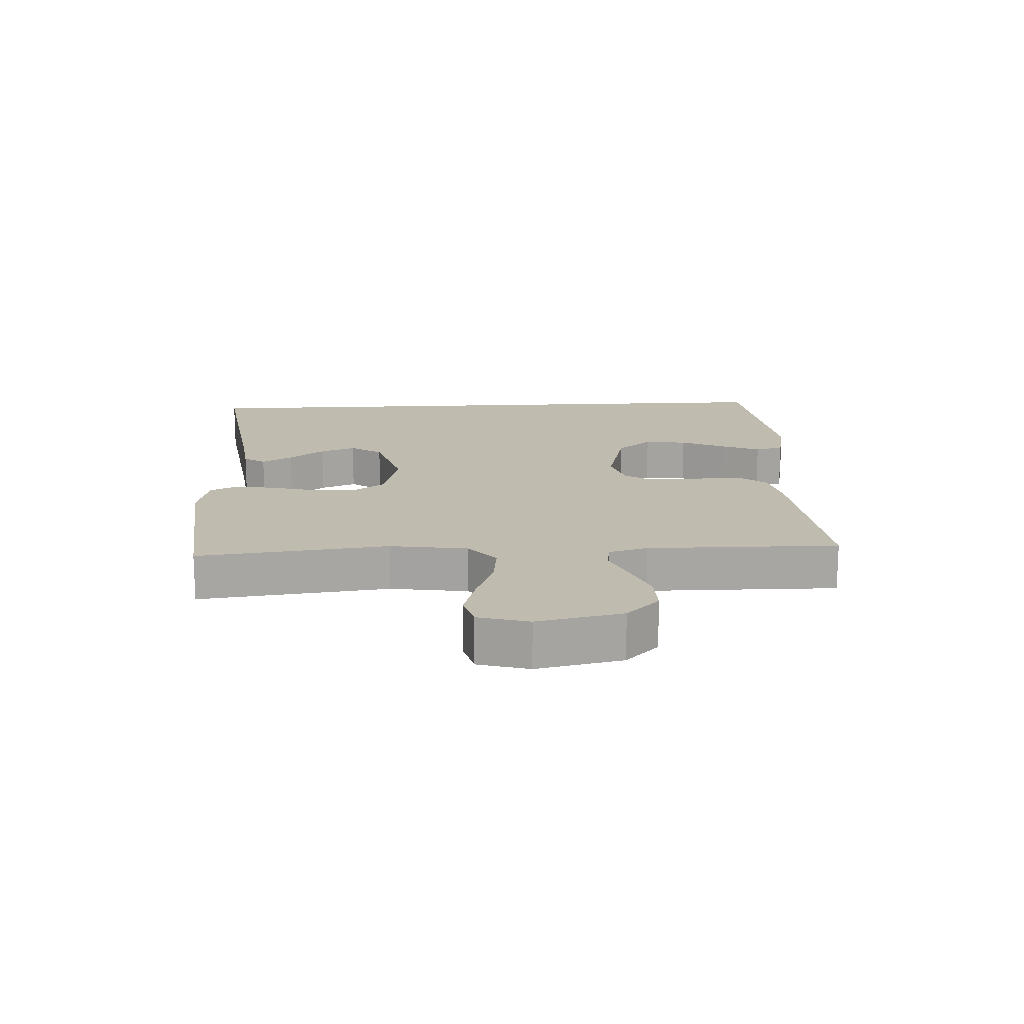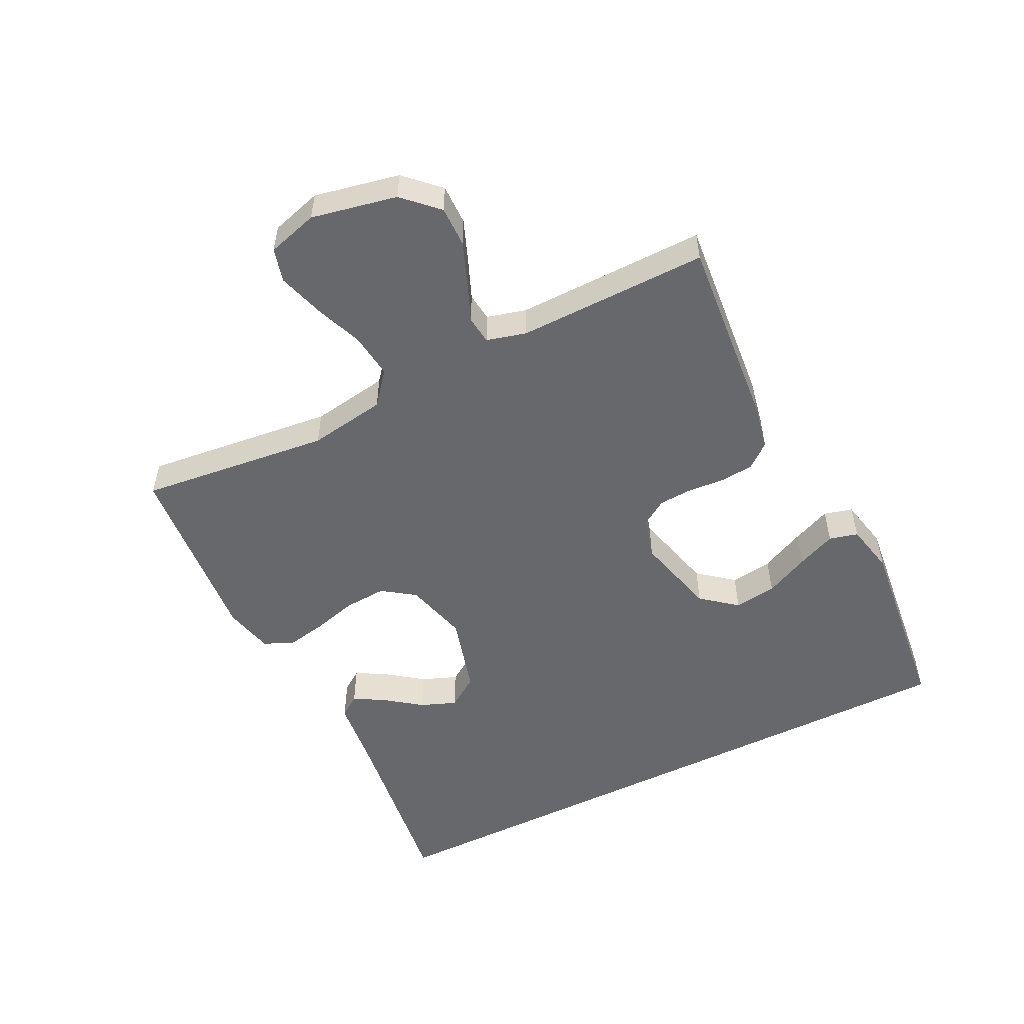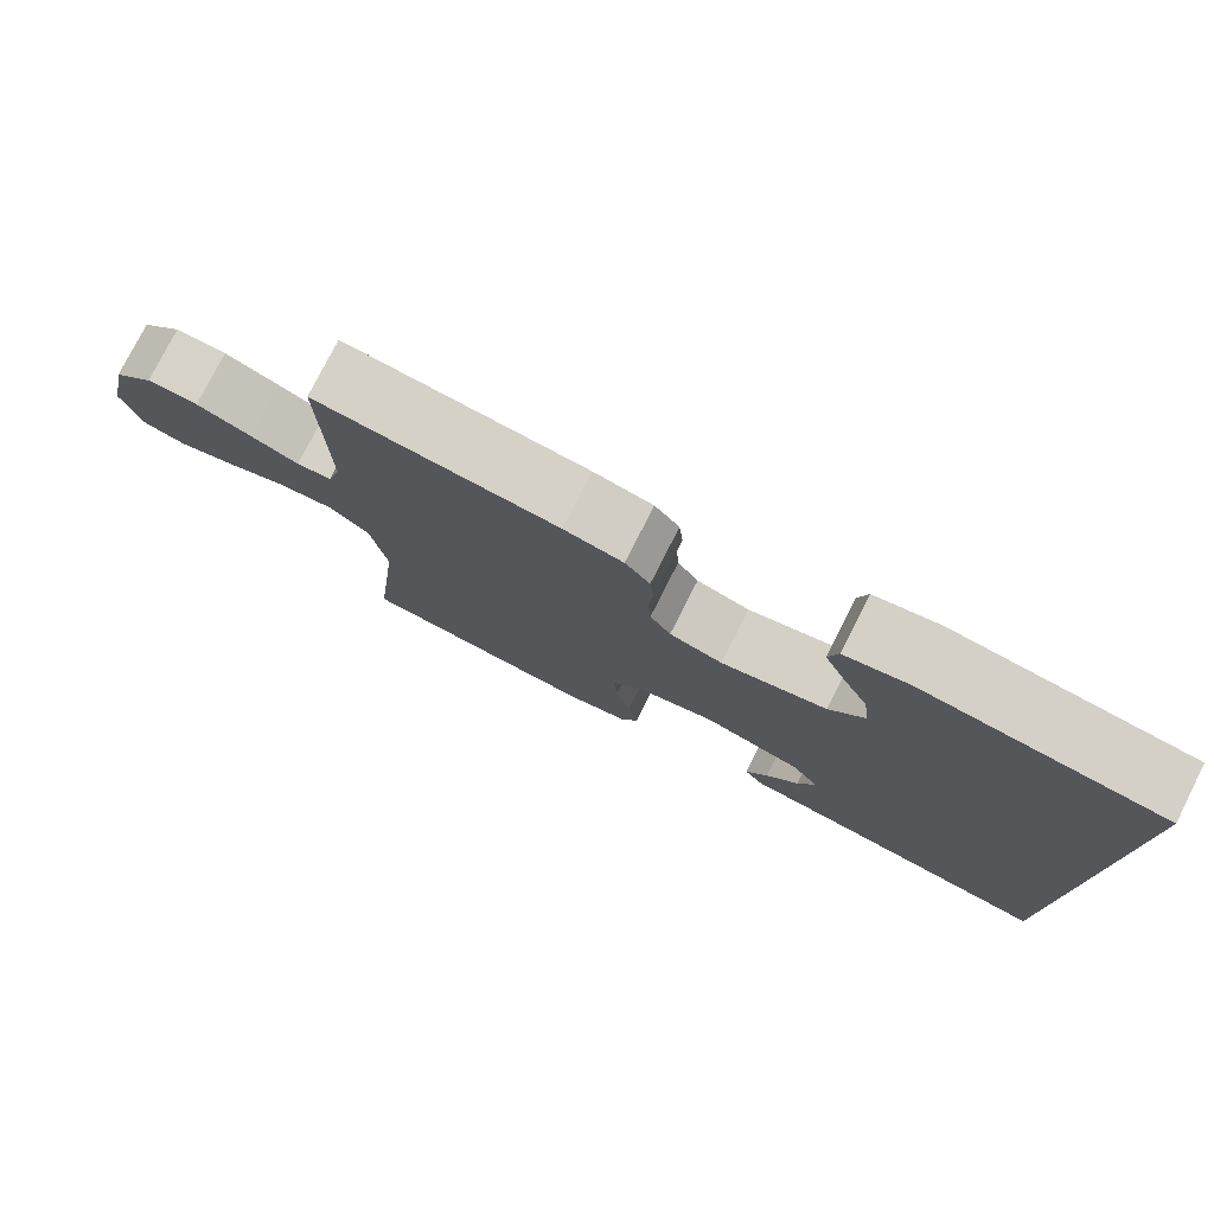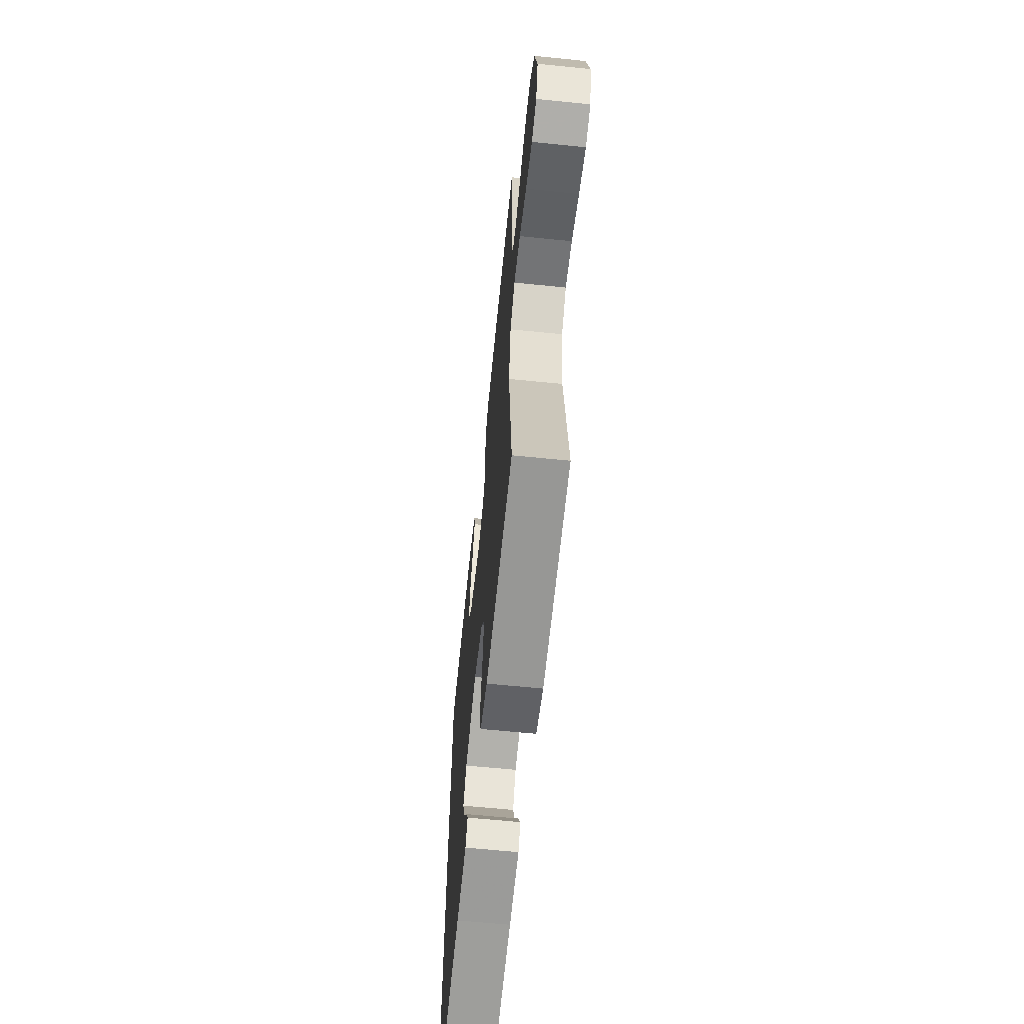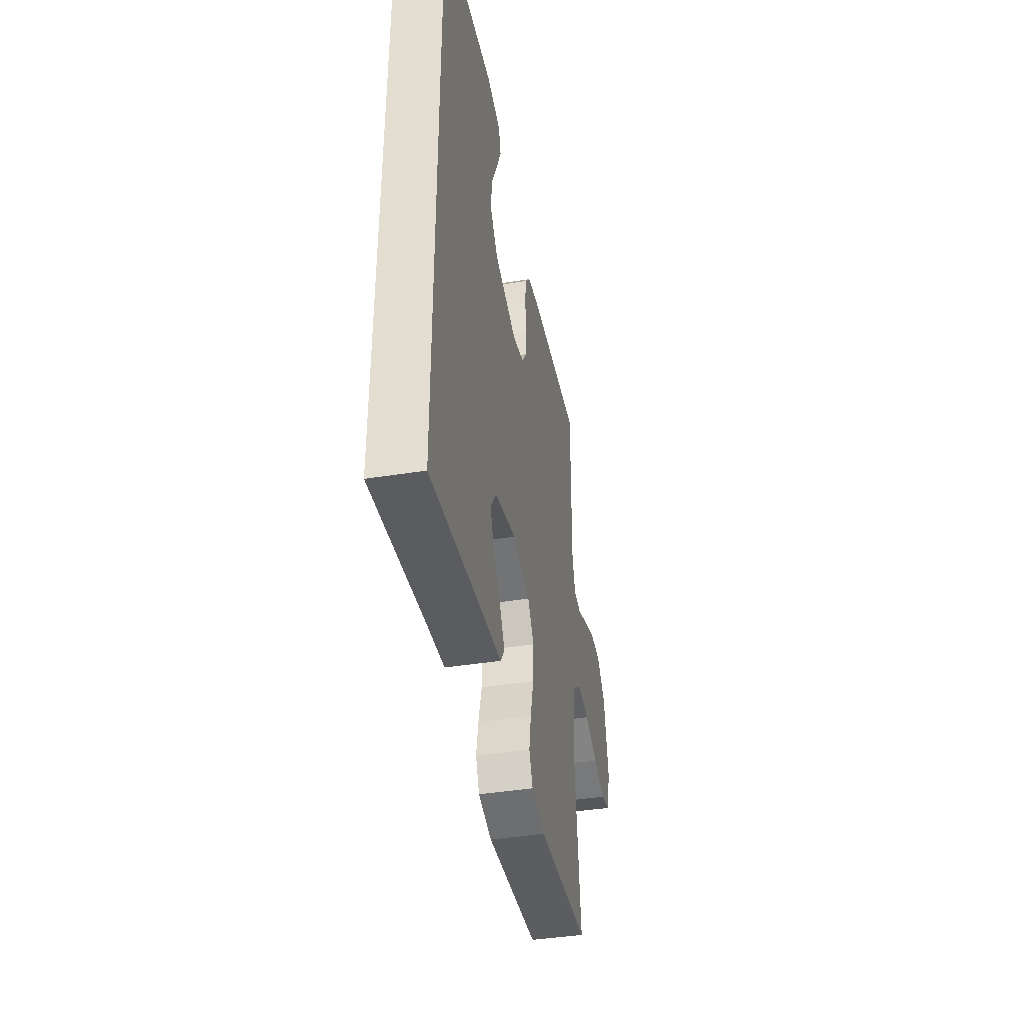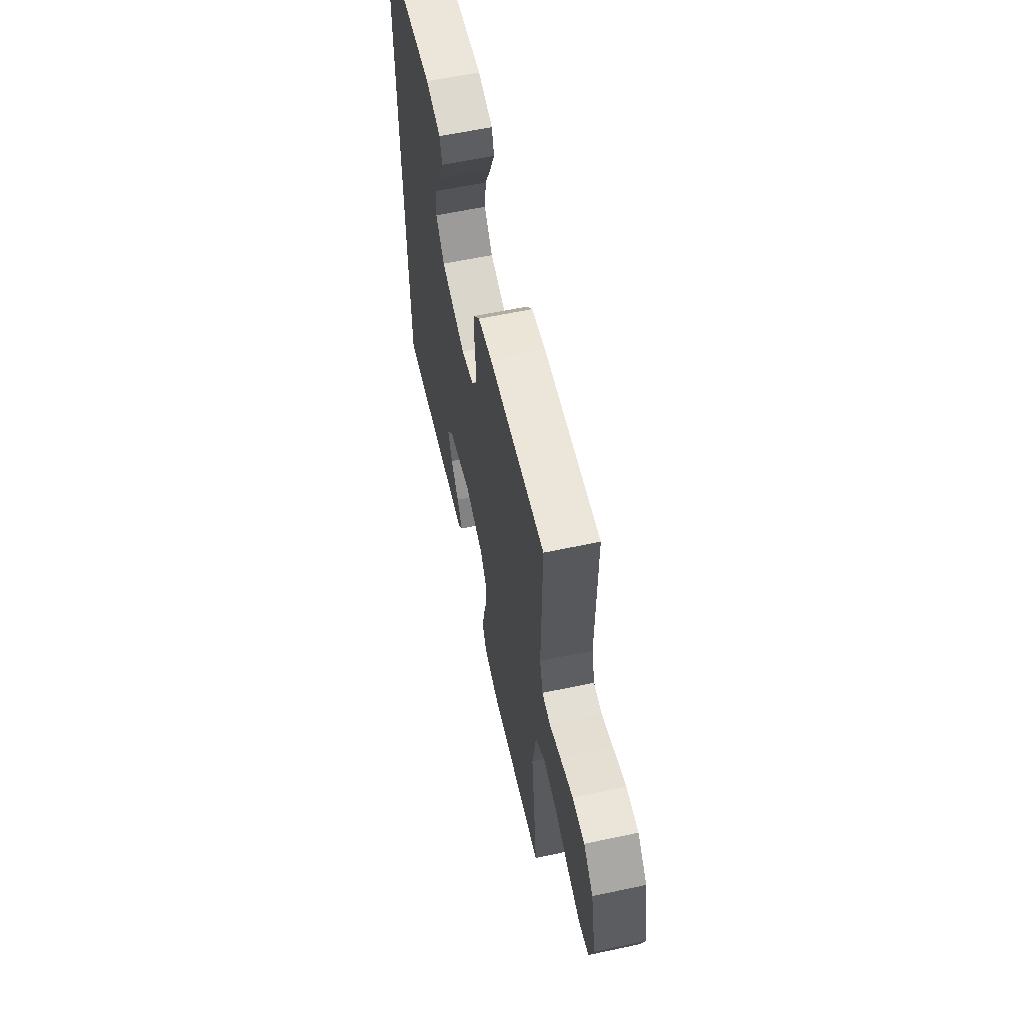
<metadata>
{"format":"obj","ext":"obj","renderer":"f3d","projection":"perspective","resolution":1024,"background":"white","views":[{"elev":16.2,"azim":-93.1,"up":"+Y"},{"elev":-52.5,"azim":-63.3,"up":"+Y"},{"elev":77.9,"azim":26.9,"up":"+Z"},{"elev":-62.7,"azim":-95.9,"up":"+Z"},{"elev":-41.8,"azim":100.9,"up":"+Z"},{"elev":60.4,"azim":-102.3,"up":"+Z"}]}
</metadata>
<code>
v 0.5 0.07 -0.522
v 0.2 0.07 -0.48
v 0.091 0.07 -0.467
v 0.067 0.07 -0.433
v 0.095 0.07 -0.385
v 0.137 0.07 -0.329
v 0.159 0.07 -0.273
v 0.125 0.07 -0.223
v 0 0.07 -0.187
v -0.1 0.07 -0.213
v -0.136 0.07 -0.264
v -0.132 0.07 -0.33
v -0.113 0.07 -0.401
v -0.101 0.07 -0.464
v -0.122 0.07 -0.51
v -0.2 0.07 -0.528
v -0.5 0.07 -0.5
v -0.465 0.07 -0.2
v -0.484 0.07 -0.078
v -0.535 0.07 -0.036
v -0.605 0.07 -0.044
v -0.682 0.07 -0.073
v -0.753 0.07 -0.094
v -0.806 0.07 -0.08
v -0.829 0.07 0
v -0.801 0.07 0.134
v -0.75 0.07 0.186
v -0.686 0.07 0.185
v -0.618 0.07 0.158
v -0.558 0.07 0.133
v -0.514 0.07 0.138
v -0.497 0.07 0.2
v -0.5 0.07 0.5
v -0.2 0.07 0.471
v -0.126 0.07 0.456
v -0.095 0.07 0.418
v -0.09 0.07 0.366
v -0.095 0.07 0.308
v -0.092 0.07 0.254
v -0.066 0.07 0.214
v 0 0.07 0.195
v 0.131 0.07 0.228
v 0.176 0.07 0.283
v 0.167 0.07 0.35
v 0.134 0.07 0.42
v 0.108 0.07 0.481
v 0.12 0.07 0.526
v 0.2 0.07 0.543
v 0.5 0.07 0.508
v 0.5 0 -0.522
v 0.2 0 -0.48
v 0.091 0 -0.467
v 0.067 0 -0.433
v 0.095 0 -0.385
v 0.137 0 -0.329
v 0.159 0 -0.273
v 0.125 0 -0.223
v 0 0 -0.187
v -0.1 0 -0.213
v -0.136 0 -0.264
v -0.132 0 -0.33
v -0.113 0 -0.401
v -0.101 0 -0.464
v -0.122 0 -0.51
v -0.2 0 -0.528
v -0.5 0 -0.5
v -0.465 0 -0.2
v -0.484 0 -0.078
v -0.535 0 -0.036
v -0.605 0 -0.044
v -0.682 0 -0.073
v -0.753 0 -0.094
v -0.806 0 -0.08
v -0.829 0 0
v -0.801 0 0.134
v -0.75 0 0.186
v -0.686 0 0.185
v -0.618 0 0.158
v -0.558 0 0.133
v -0.514 0 0.138
v -0.497 0 0.2
v -0.5 0 0.5
v -0.2 0 0.471
v -0.126 0 0.456
v -0.095 0 0.418
v -0.09 0 0.366
v -0.095 0 0.308
v -0.092 0 0.254
v -0.066 0 0.214
v 0 0 0.195
v 0.131 0 0.228
v 0.176 0 0.283
v 0.167 0 0.35
v 0.134 0 0.42
v 0.108 0 0.481
v 0.12 0 0.526
v 0.2 0 0.543
v 0.5 0 0.508
f 47 48 49
f 46 47 49
f 45 46 49
f 44 45 49
f 43 44 49 1
f 42 43 1 2
f 36 37 38
f 35 36 38
f 34 35 38
f 33 34 38
f 32 33 38
f 31 32 38 39
f 28 29 30
f 27 28 30
f 26 27 30
f 25 26 30
f 24 25 30
f 23 24 30
f 22 23 30
f 21 22 30
f 20 21 30 31
f 31 39 40
f 20 31 40
f 19 20 40
f 16 17 18
f 15 16 18
f 14 15 18
f 13 14 18
f 12 13 18
f 11 12 18 19
f 4 5 6
f 3 4 6
f 2 3 6
f 2 6 7
f 42 2 7
f 41 42 7 8
f 19 40 41
f 11 19 41
f 10 11 41
f 9 10 41
f 8 9 41
f 98 97 96
f 98 96 95
f 98 95 94
f 98 94 93
f 50 98 93 92
f 51 50 92 91
f 87 86 85
f 87 85 84
f 87 84 83
f 87 83 82
f 87 82 81
f 88 87 81 80
f 79 78 77
f 79 77 76
f 79 76 75
f 79 75 74
f 79 74 73
f 79 73 72
f 79 72 71
f 79 71 70
f 80 79 70 69
f 89 88 80
f 89 80 69
f 89 69 68
f 67 66 65
f 67 65 64
f 67 64 63
f 67 63 62
f 67 62 61
f 68 67 61 60
f 55 54 53
f 55 53 52
f 55 52 51
f 56 55 51
f 56 51 91
f 57 56 91 90
f 90 89 68
f 90 68 60
f 90 60 59
f 90 59 58
f 90 58 57
f 1 50 51 2
f 2 51 52 3
f 3 52 53 4
f 4 53 54 5
f 5 54 55 6
f 6 55 56 7
f 7 56 57 8
f 8 57 58 9
f 9 58 59 10
f 10 59 60 11
f 11 60 61 12
f 12 61 62 13
f 13 62 63 14
f 14 63 64 15
f 15 64 65 16
f 16 65 66 17
f 17 66 67 18
f 18 67 68 19
f 19 68 69 20
f 20 69 70 21
f 21 70 71 22
f 22 71 72 23
f 23 72 73 24
f 24 73 74 25
f 25 74 75 26
f 26 75 76 27
f 27 76 77 28
f 28 77 78 29
f 29 78 79 30
f 30 79 80 31
f 31 80 81 32
f 32 81 82 33
f 33 82 83 34
f 34 83 84 35
f 35 84 85 36
f 36 85 86 37
f 37 86 87 38
f 38 87 88 39
f 39 88 89 40
f 40 89 90 41
f 41 90 91 42
f 42 91 92 43
f 43 92 93 44
f 44 93 94 45
f 45 94 95 46
f 46 95 96 47
f 47 96 97 48
f 48 97 98 49
f 49 98 50 1

</code>
